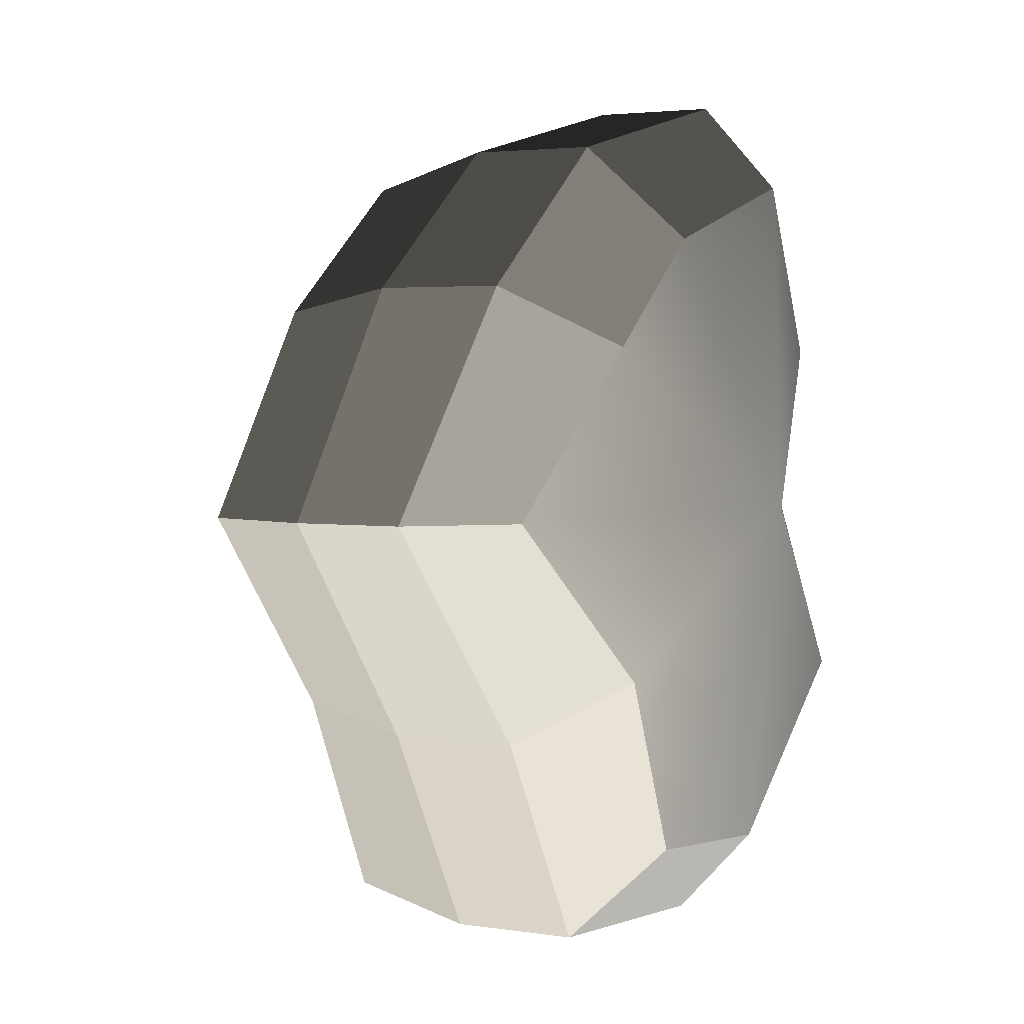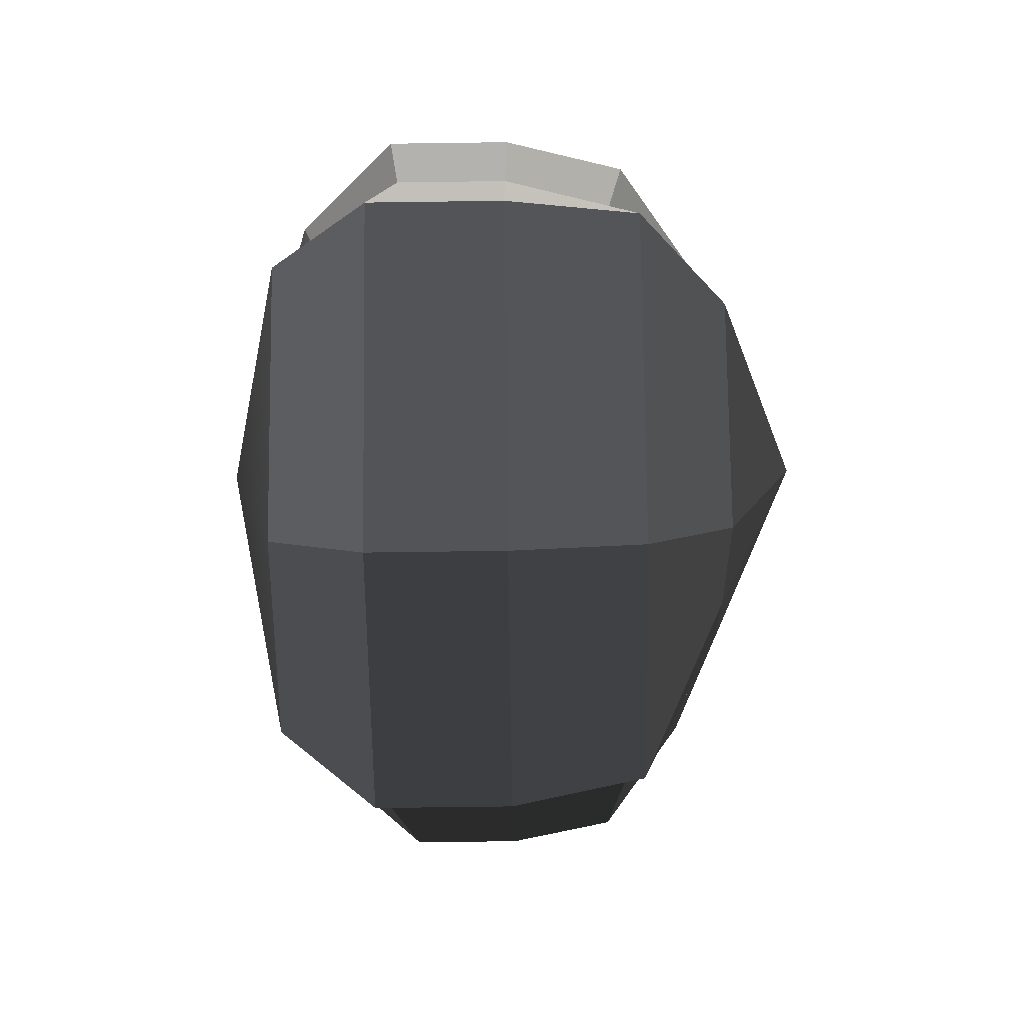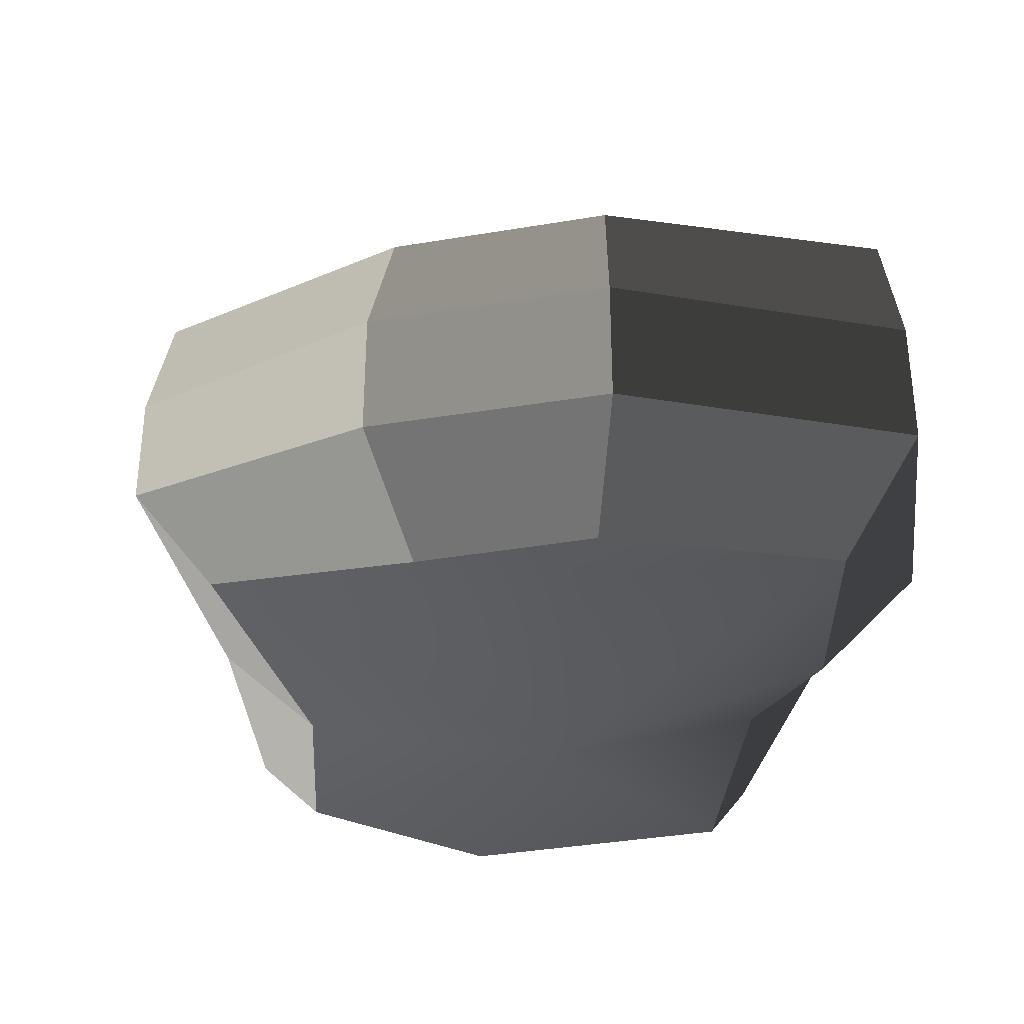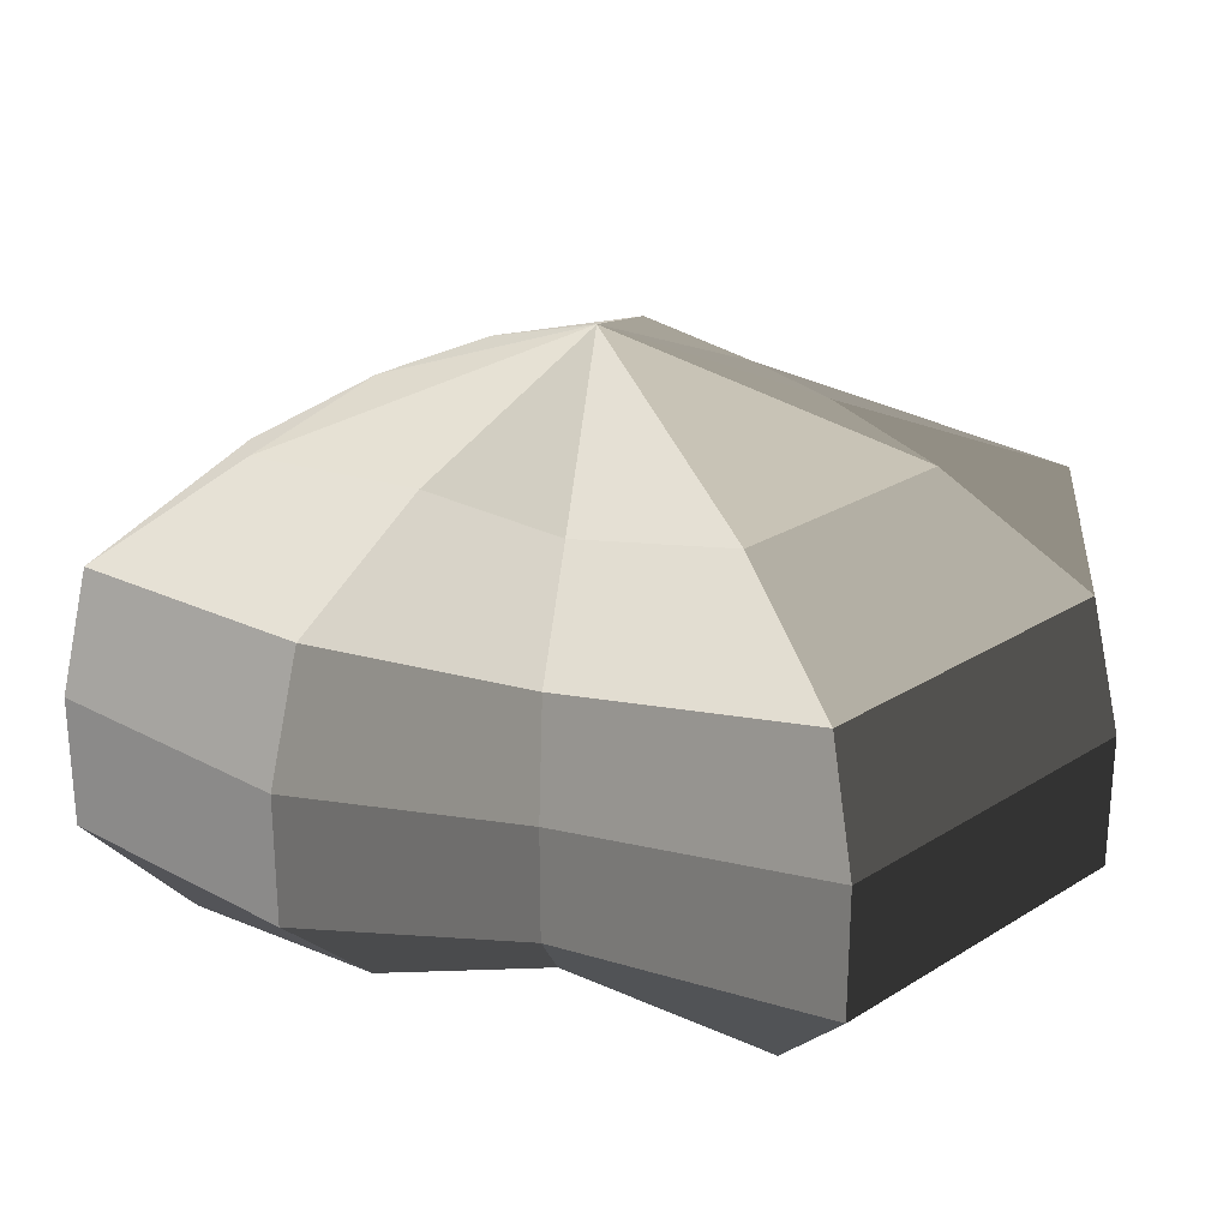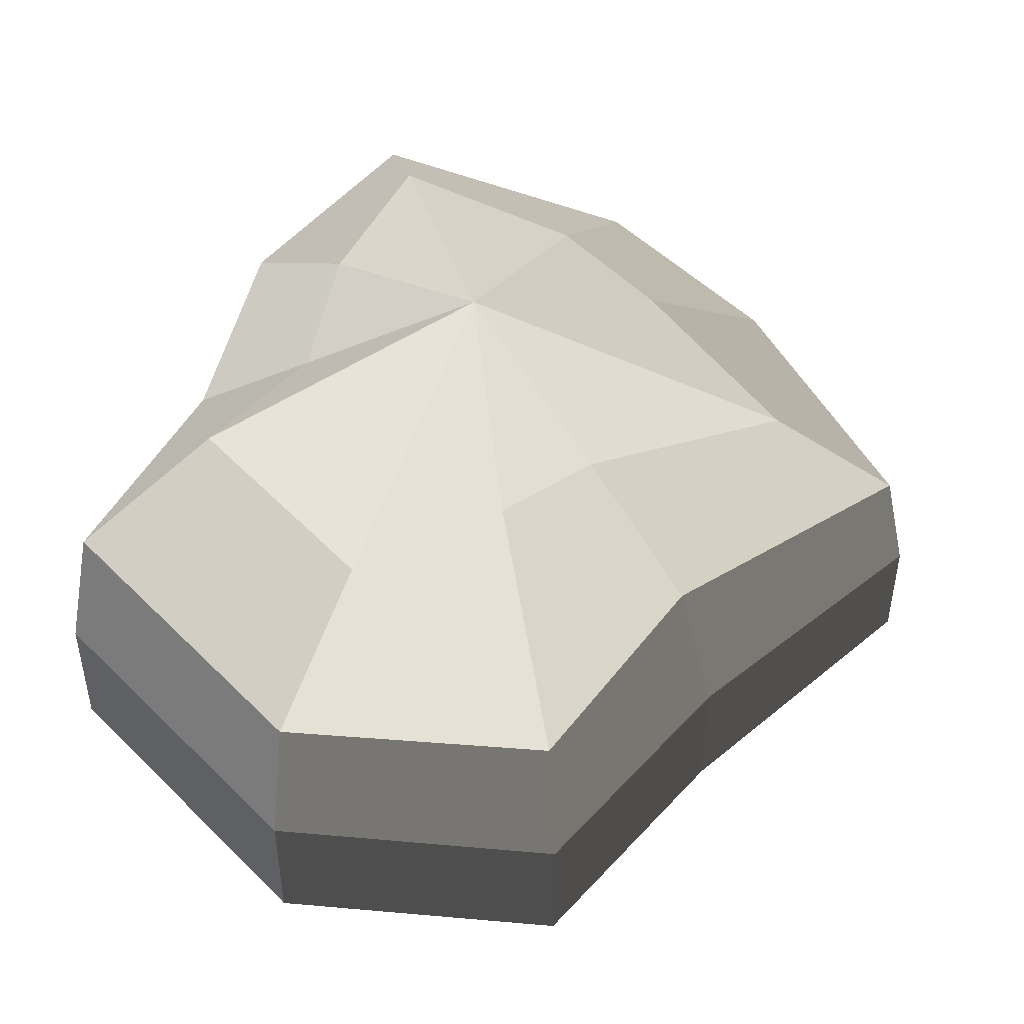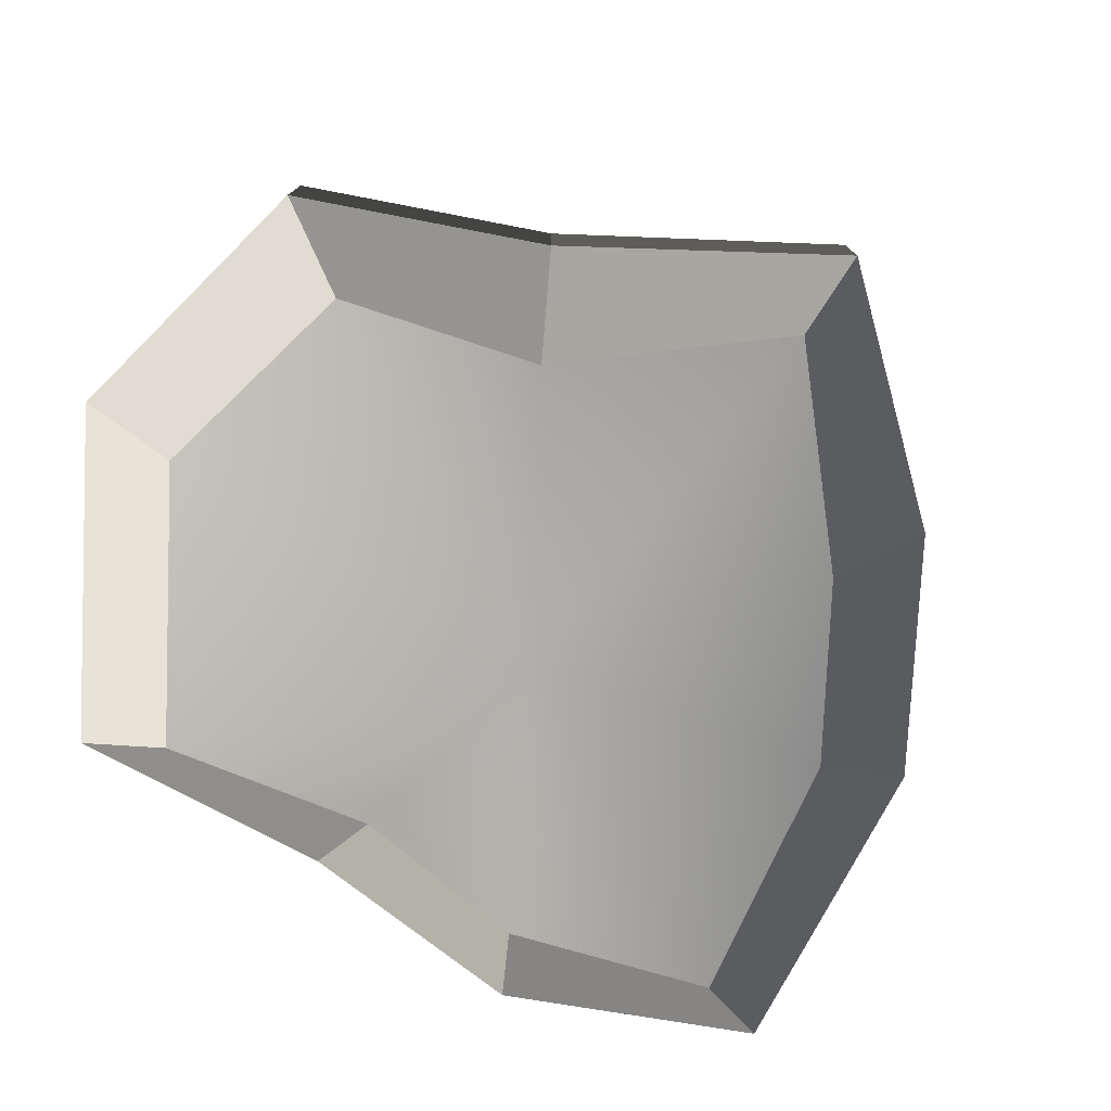
<metadata>
{"format":"obj","ext":"obj","renderer":"f3d","projection":"perspective","resolution":1024,"background":"white","views":[{"elev":3.1,"azim":-61.2,"up":"+Z"},{"elev":-66.4,"azim":90.8,"up":"+Z"},{"elev":-35.1,"azim":-25.4,"up":"+Y"},{"elev":27.5,"azim":97.9,"up":"+Y"},{"elev":48.3,"azim":-170.3,"up":"+Y"},{"elev":-78.1,"azim":-131.0,"up":"+Y"}]}
</metadata>
<code>
v 0.01455 -0.02578 -0.04036
v 0.004624 -0.03398 0.001091
v 0.03878 -0.02578 -0.02105
v -0.009664 -0.02578 -0.03818
v -0.01825 -0.02578 -0.01778
v -0.03822 -0.02223 0.001091
v -0.02135 -0.02578 0.01996
v -0.005298 -0.02578 0.03272
v 0.02109 -0.02578 0.04036
v 0.0306 -0.02578 0.01996
v 0.03219 -0.02223 0.001091
v 0.03878 -0.02578 -0.02105
v 0.04797 -0.01489 -0.02773
v 0.01805 -0.01489 -0.05115
v 0.01455 -0.02578 -0.04036
v 0.01455 -0.02578 -0.04036
v 0.01805 -0.01489 -0.05115
v -0.01317 -0.01489 -0.04897
v -0.009664 -0.02578 -0.03818
v -0.009664 -0.02578 -0.03818
v -0.01317 -0.01489 -0.04897
v -0.02743 -0.01489 -0.02445
v -0.01825 -0.02578 -0.01778
v -0.01825 -0.02578 -0.01778
v -0.02743 -0.01489 -0.02445
v -0.04797 -0.01289 0.001091
v -0.03822 -0.02223 0.001091
v -0.03822 -0.02223 0.001091
v -0.04797 -0.01289 0.001091
v -0.03053 -0.01489 0.02663
v -0.02135 -0.02578 0.01996
v -0.02135 -0.02578 0.01996
v -0.03053 -0.01489 0.02663
v -0.008805 -0.01489 0.04351
v -0.005298 -0.02578 0.03272
v -0.005298 -0.02578 0.03272
v -0.008805 -0.01489 0.04351
v 0.0246 -0.01489 0.05115
v 0.02109 -0.02578 0.04036
v 0.02109 -0.02578 0.04036
v 0.0246 -0.01489 0.05115
v 0.03978 -0.01489 0.02663
v 0.0306 -0.02578 0.01996
v 0.0306 -0.02578 0.01996
v 0.03978 -0.01489 0.02663
v 0.04193 -0.01289 0.001091
v 0.03219 -0.02223 0.001091
v 0.03219 -0.02223 0.001091
v 0.04193 -0.01289 0.001091
v 0.04797 -0.01489 -0.02773
v 0.03878 -0.02578 -0.02105
v 0.04797 -0.01489 -0.02773
v 0.04797 -0.0001483 -0.02773
v 0.01805 -0.0001482 -0.05115
v 0.01805 -0.01489 -0.05115
v 0.01805 -0.01489 -0.05115
v 0.01805 -0.0001482 -0.05115
v -0.01317 -0.0001482 -0.04897
v -0.01317 -0.01489 -0.04897
v -0.01317 -0.01489 -0.04897
v -0.01317 -0.0001482 -0.04897
v -0.02743 -0.0001483 -0.02445
v -0.02743 -0.01489 -0.02445
v -0.02743 -0.01489 -0.02445
v -0.02743 -0.0001483 -0.02445
v -0.04797 -0.0002294 0.001091
v -0.04797 -0.01289 0.001091
v -0.04797 -0.01289 0.001091
v -0.04797 -0.0002294 0.001091
v -0.03053 -0.0001483 0.02663
v -0.03053 -0.01489 0.02663
v -0.03053 -0.01489 0.02663
v -0.03053 -0.0001483 0.02663
v -0.008805 -0.0001482 0.04351
v -0.008805 -0.01489 0.04351
v -0.008805 -0.01489 0.04351
v -0.008805 -0.0001482 0.04351
v 0.0246 -0.0001483 0.05115
v 0.0246 -0.01489 0.05115
v 0.0246 -0.01489 0.05115
v 0.0246 -0.0001483 0.05115
v 0.03978 -0.0001483 0.02663
v 0.03978 -0.01489 0.02663
v 0.03978 -0.01489 0.02663
v 0.03978 -0.0001483 0.02663
v 0.04193 -0.0002294 0.001091
v 0.04193 -0.01289 0.001091
v 0.04193 -0.01289 0.001091
v 0.04193 -0.0002294 0.001091
v 0.04797 -0.0001483 -0.02773
v 0.04797 -0.01489 -0.02773
v 0.04797 -0.0001483 -0.02773
v 0.04569 0.01428 -0.0254
v 0.01714 0.01428 -0.04799
v 0.01805 -0.0001482 -0.05115
v 0.01805 -0.0001482 -0.05115
v 0.01714 0.01428 -0.04799
v -0.01183 0.01428 -0.0456
v -0.01317 -0.0001482 -0.04897
v -0.01317 -0.0001482 -0.04897
v -0.01183 0.01428 -0.0456
v -0.02321 0.01428 -0.02181
v -0.02743 -0.0001483 -0.02445
v -0.02743 -0.0001483 -0.02445
v -0.02321 0.01428 -0.02181
v -0.0453 0.01197 0.001197
v -0.04797 -0.0002294 0.001091
v -0.04797 -0.0002294 0.001091
v -0.0453 0.01197 0.001197
v -0.02661 0.01428 0.0242
v -0.03053 -0.0001483 0.02663
v -0.03053 -0.0001483 0.02663
v -0.02661 0.01428 0.0242
v -0.007042 0.01428 0.03961
v -0.008805 -0.0001482 0.04351
v -0.008805 -0.0001482 0.04351
v -0.007042 0.01428 0.03961
v 0.02433 0.01428 0.04799
v 0.0246 -0.0001483 0.05115
v 0.0246 -0.0001483 0.05115
v 0.02433 0.01428 0.04799
v 0.03671 0.01428 0.0242
v 0.03978 -0.0001483 0.02663
v 0.03978 -0.0001483 0.02663
v 0.03671 0.01428 0.0242
v 0.03865 0.01197 0.001197
v 0.04193 -0.0002294 0.001091
v 0.04193 -0.0002294 0.001091
v 0.03865 0.01197 0.001197
v 0.04569 0.01428 -0.0254
v 0.04797 -0.0001483 -0.02773
v 0.04569 0.01428 -0.0254
v 0.03225 0.02437 -0.01615
v 0.01204 0.02437 -0.03257
v 0.01714 0.01428 -0.04799
v 0.01714 0.01428 -0.04799
v 0.01204 0.02437 -0.03257
v -0.002592 0.02437 -0.02139
v -0.01183 0.01428 -0.0456
v -0.01183 0.01428 -0.0456
v -0.002592 0.02437 -0.02139
v -0.01125 0.02437 -0.0128
v -0.02321 0.01428 -0.02181
v -0.02321 0.01428 -0.02181
v -0.01125 0.02437 -0.0128
v -0.03124 0.02075 0.001117
v -0.0453 0.01197 0.001197
v -0.0453 0.01197 0.001197
v -0.03124 0.02075 0.001117
v -0.01443 0.02437 0.01503
v -0.02661 0.01428 0.0242
v -0.02661 0.01428 0.0242
v -0.01443 0.02437 0.01503
v -0.002592 0.02437 0.02475
v -0.007042 0.01428 0.03961
v -0.007042 0.01428 0.03961
v -0.002592 0.02437 0.02475
v 0.01874 0.02437 0.03257
v 0.02433 0.01428 0.04799
v 0.02433 0.01428 0.04799
v 0.01874 0.02437 0.03257
v 0.02387 0.02437 0.01503
v 0.03671 0.01428 0.0242
v 0.03671 0.01428 0.0242
v 0.02387 0.02437 0.01503
v 0.02504 0.02075 0.001117
v 0.03865 0.01197 0.001197
v 0.03865 0.01197 0.001197
v 0.02504 0.02075 0.001117
v 0.03225 0.02437 -0.01615
v 0.04569 0.01428 -0.0254
v 0.03225 0.02437 -0.01615
v 0.004624 0.03398 0.001091
v 0.01204 0.02437 -0.03257
v 0.01204 0.02437 -0.03257
v 0.004624 0.03398 0.001091
v -0.002592 0.02437 -0.02139
v -0.002592 0.02437 -0.02139
v 0.004624 0.03398 0.001091
v -0.01125 0.02437 -0.0128
v -0.01125 0.02437 -0.0128
v 0.004624 0.03398 0.001091
v -0.03124 0.02075 0.001117
v -0.03124 0.02075 0.001117
v 0.004624 0.03398 0.001091
v -0.01443 0.02437 0.01503
v -0.01443 0.02437 0.01503
v 0.004624 0.03398 0.001091
v -0.002592 0.02437 0.02475
v -0.002592 0.02437 0.02475
v 0.004624 0.03398 0.001091
v 0.01874 0.02437 0.03257
v 0.01874 0.02437 0.03257
v 0.004624 0.03398 0.001091
v 0.02387 0.02437 0.01503
v 0.02387 0.02437 0.01503
v 0.004624 0.03398 0.001091
v 0.02504 0.02075 0.001117
v 0.02504 0.02075 0.001117
v 0.004624 0.03398 0.001091
v 0.03225 0.02437 -0.01615
g Foliage2_8_3292_306
f 1 3 2
f 4 1 2
f 5 4 2
f 6 5 2
f 7 6 2
f 8 7 2
f 9 8 2
f 10 9 2
f 11 10 2
f 3 11 2
f 12 14 13
f 12 15 14
f 16 18 17
f 16 19 18
f 20 22 21
f 20 23 22
f 24 26 25
f 24 27 26
f 28 30 29
f 28 31 30
f 32 34 33
f 32 35 34
f 36 38 37
f 36 39 38
f 40 42 41
f 40 43 42
f 44 46 45
f 44 47 46
f 48 50 49
f 48 51 50
f 52 54 53
f 52 55 54
f 56 58 57
f 56 59 58
f 60 62 61
f 60 63 62
f 64 66 65
f 64 67 66
f 68 70 69
f 68 71 70
f 72 74 73
f 72 75 74
f 76 78 77
f 76 79 78
f 80 82 81
f 80 83 82
f 84 86 85
f 84 87 86
f 88 90 89
f 88 91 90
f 92 94 93
f 92 95 94
f 96 98 97
f 96 99 98
f 100 102 101
f 100 103 102
f 104 106 105
f 104 107 106
f 108 110 109
f 108 111 110
f 112 114 113
f 112 115 114
f 116 118 117
f 116 119 118
f 120 122 121
f 120 123 122
f 124 126 125
f 124 127 126
f 128 130 129
f 128 131 130
f 132 134 133
f 132 135 134
f 136 138 137
f 136 139 138
f 140 142 141
f 140 143 142
f 144 146 145
f 144 147 146
f 148 150 149
f 148 151 150
f 152 154 153
f 152 155 154
f 156 158 157
f 156 159 158
f 160 162 161
f 160 163 162
f 164 166 165
f 164 167 166
f 168 170 169
f 168 171 170
f 172 174 173
f 175 177 176
f 178 180 179
f 181 183 182
f 184 186 185
f 187 189 188
f 190 192 191
f 193 195 194
f 196 198 197
f 199 201 200

</code>
